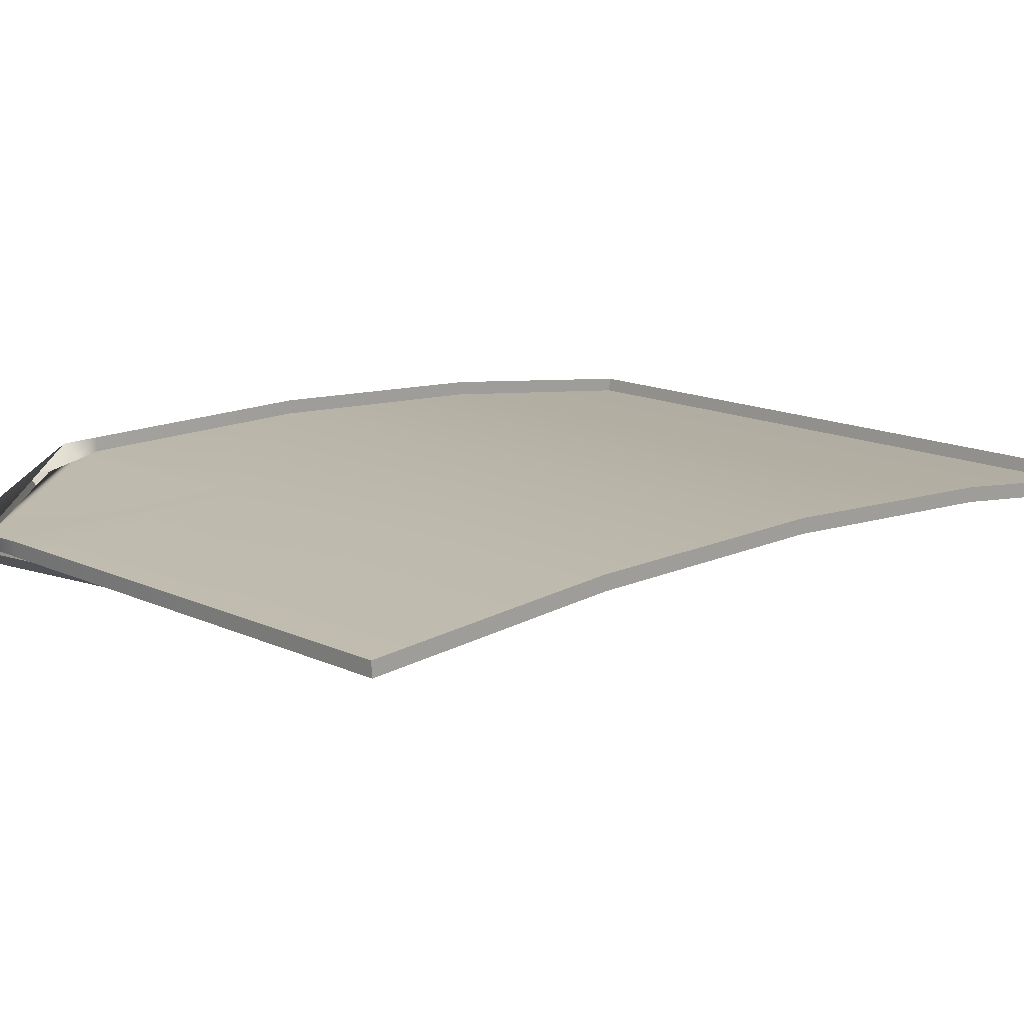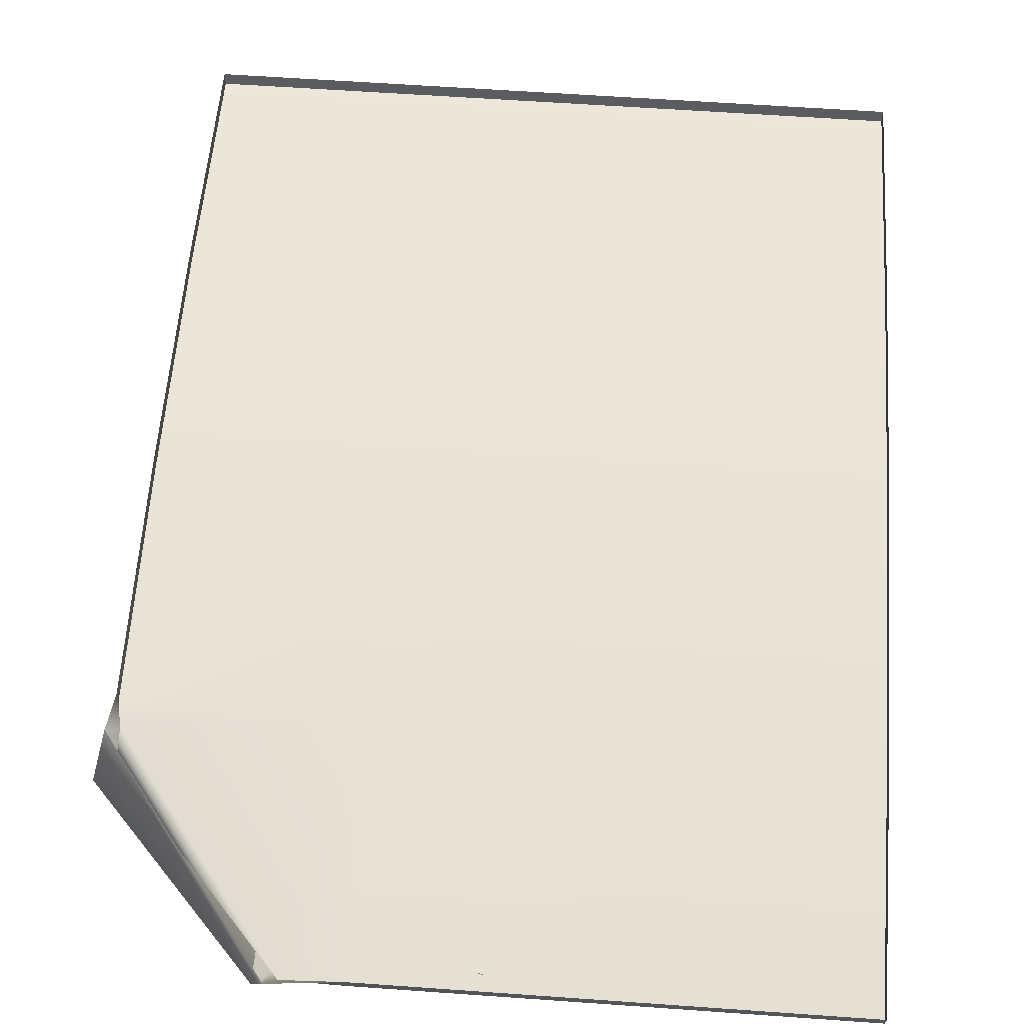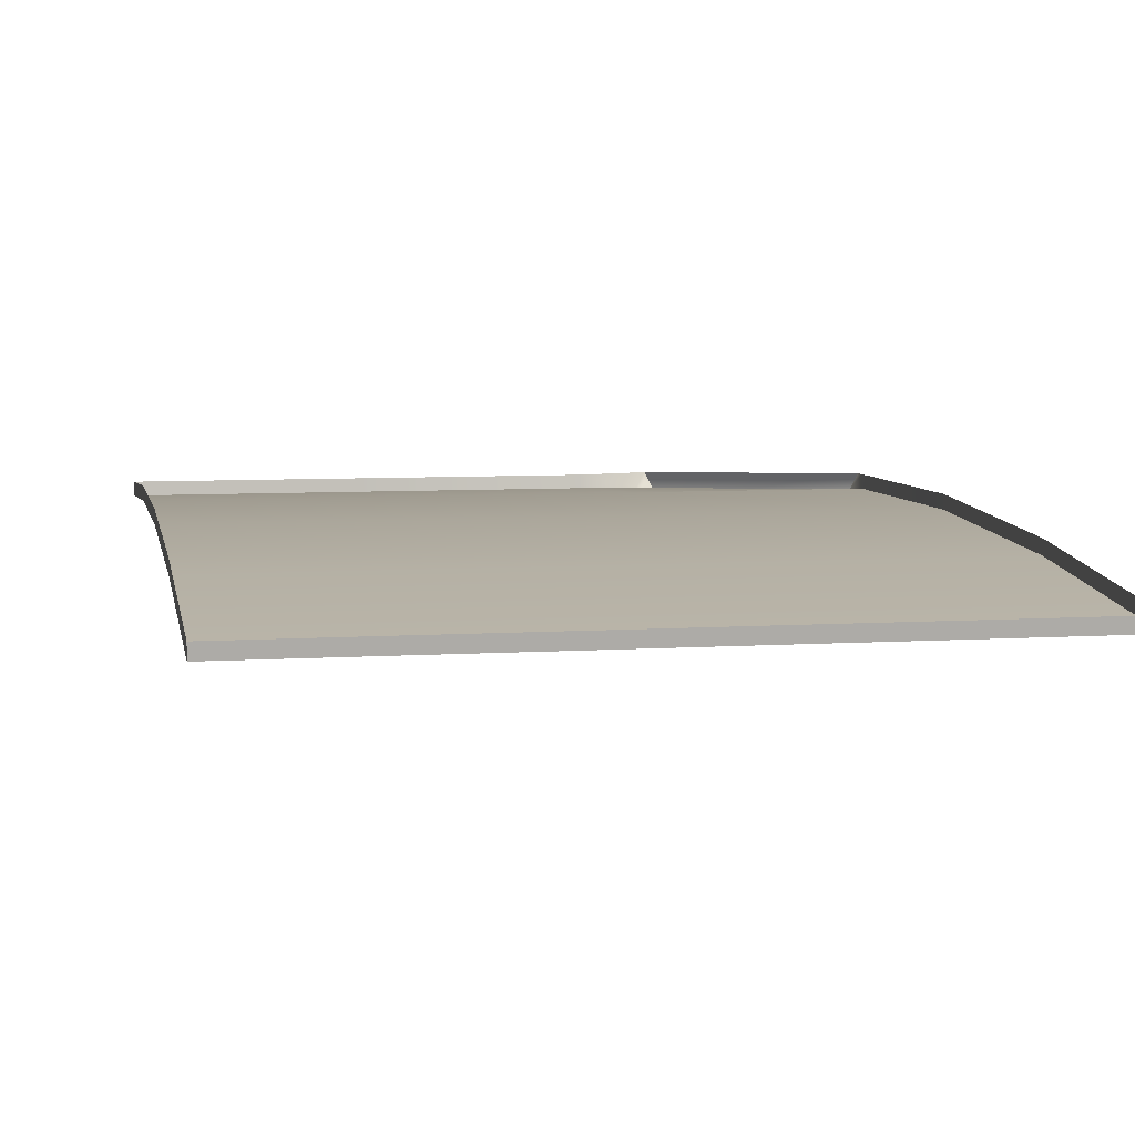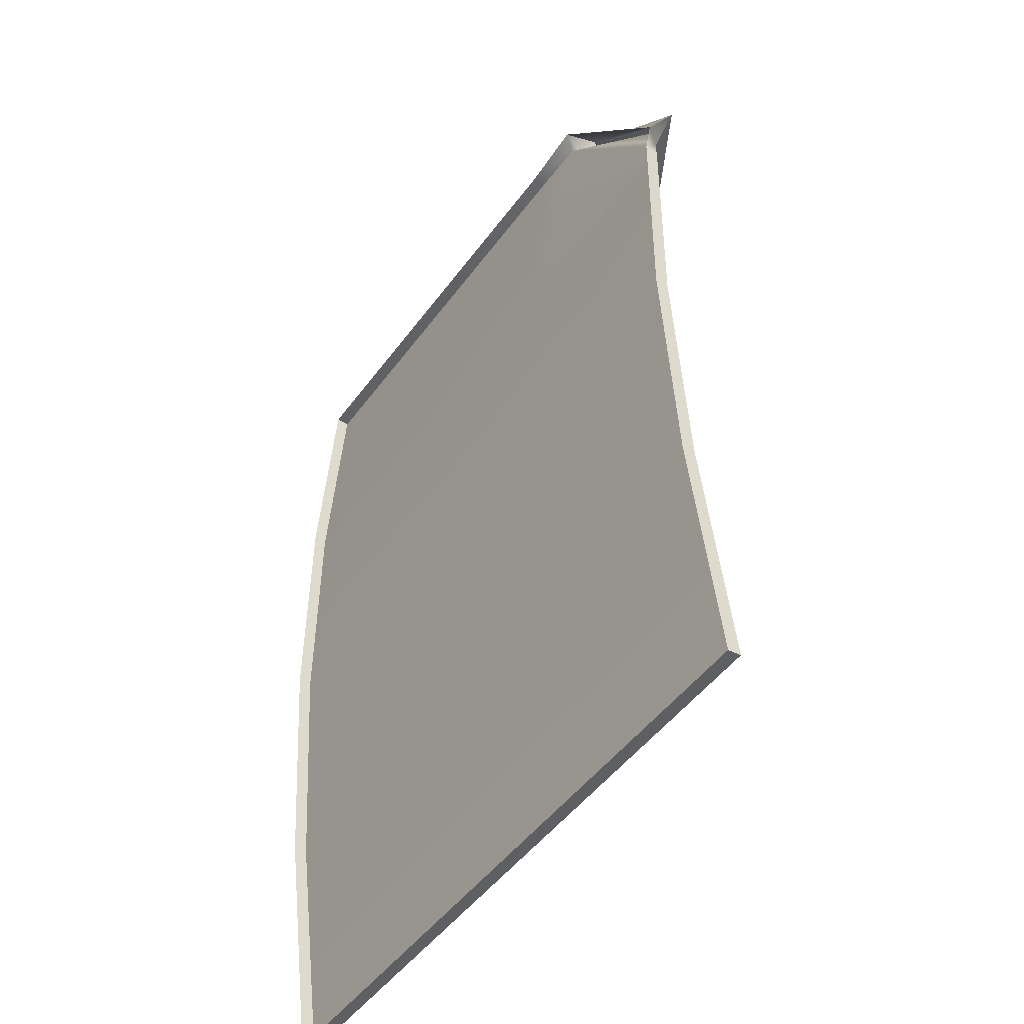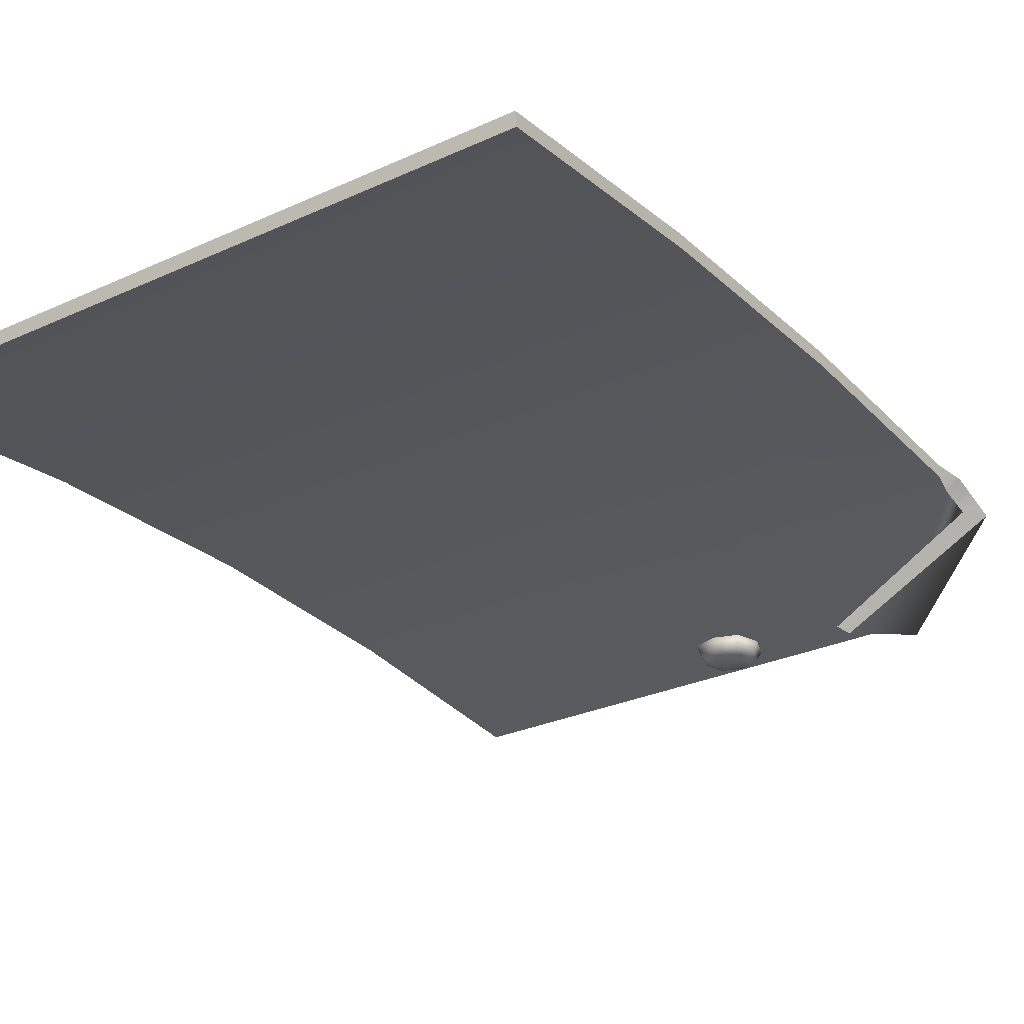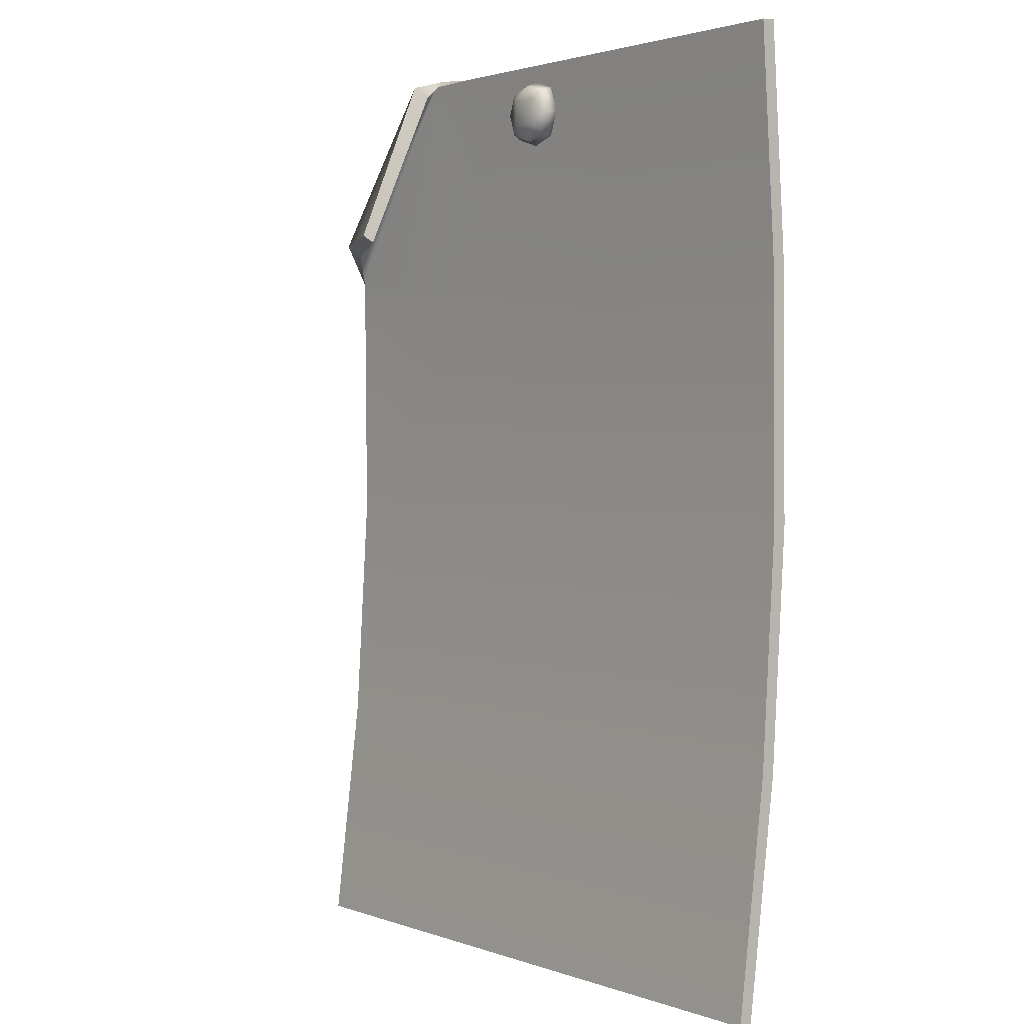
<metadata>
{"format":"obj","ext":"obj","renderer":"f3d","projection":"perspective","resolution":1024,"background":"white","views":[{"elev":14.3,"azim":-134.2,"up":"+Z"},{"elev":61.9,"azim":-175.9,"up":"+Z"},{"elev":6.6,"azim":-11.0,"up":"+Z"},{"elev":-48.1,"azim":55.6,"up":"+Y"},{"elev":-28.8,"azim":34.3,"up":"+Z"},{"elev":2.1,"azim":-128.8,"up":"+Y"}]}
</metadata>
<code>
v -0.0348 2.573 -0.06409
v 0.0348 2.573 -0.06409
v -0.0348 2.643 -0.06409
v 0.0348 2.643 -0.06409
v -0.0348 2.643 -0.109
v 0.0348 2.643 -0.109
v -0.0348 2.573 -0.109
v 0.0348 2.573 -0.109
v -0.06696 2.675 -0.06409
v 0.06696 2.675 -0.06409
v 0.0563 2.664 -0.09642
v -0.0563 2.664 -0.09642
v -0.0563 2.552 -0.09642
v 0.0563 2.552 -0.09642
v 0.06696 2.541 -0.06409
v -0.06696 2.541 -0.06409
v -0.0348 2.608 -0.06409
v 0.0348 2.608 -0.06409
v 0.0904 2.608 -0.06409
v 0.07601 2.608 -0.09642
v 0.0348 2.608 -0.109
v -0.0348 2.608 -0.109
v -0.07601 2.608 -0.09642
v -0.0904 2.608 -0.06409
v 0 2.573 -0.06409
v 0 2.519 -0.06409
v 0 2.533 -0.09642
v 0 2.573 -0.109
v 0 2.608 -0.109
v 0 2.643 -0.109
v 0 2.683 -0.09642
v 0 2.697 -0.06409
v 0 2.643 -0.06409
v 0 2.608 -0.06409
v -0.8993 0.2044 -0.0983
v -0.2998 0.2044 -0.0983
v 0.2998 0.2044 -0.0983
v 0.8993 0.2044 -0.0983
v -0.8993 0.8357 -0.02141
v 0.8993 0.8357 -0.02141
v -0.8993 1.473 0.01641
v 0.8993 1.473 0.01641
v -0.8993 2.111 0.01158
v 0.8993 2.111 0.01158
v -0.8993 2.746 -0.03114
v -0.2998 2.746 -0.03114
v 0.2998 2.746 -0.03114
v 0.5308 2.291 -0.2875
v -0.8993 2.743 -0.06738
v -0.2998 2.743 -0.06738
v 0.2998 2.743 -0.06738
v 0.5067 2.27 -0.2704
v -0.8993 2.109 -0.02466
v -0.2998 2.109 -0.02466
v 0.2998 2.109 -0.02466
v 0.8993 2.109 -0.02466
v -0.8993 1.475 -0.01986
v -0.2998 1.475 -0.01986
v 0.2998 1.475 -0.01986
v 0.8993 1.475 -0.01986
v -0.8993 0.8401 -0.05747
v -0.2998 0.8401 -0.05747
v 0.2998 0.8401 -0.05747
v 0.8993 0.8401 -0.05747
v -0.8993 0.2088 -0.1344
v -0.2998 0.2088 -0.1344
v 0.2998 0.2088 -0.1344
v 0.8993 0.2088 -0.1344
v 0.8876 2.174 -0.03317
v 0.8873 2.264 -0.05101
v 0.4688 2.708 -0.0967
v 0.454 2.74 -0.0679
v 0.5182 2.742 -0.1076
v 0.4815 2.764 -0.02828
v 0.9151 2.198 0.00645
v 0.9368 2.298 -0.06191
g poster
f 33 34 18 4
f 31 32 10 11
f 29 30 6 21
f 26 27 14 15
f 19 20 11 10
f 23 24 9 12
f 32 33 4 10
f 6 30 31 11
f 27 28 8 14
f 2 25 26 15
f 20 21 6 11
f 4 18 19 10
f 24 17 3 9
f 5 22 23 12
f 34 25 2 18
f 19 18 2 15
f 15 14 20 19
f 8 21 20 14
f 28 29 21 8
f 23 22 7 13
f 13 16 24 23
f 1 17 24 16
f 26 25 1 16
f 13 27 26 16
f 7 28 27 13
f 22 29 28 7
f 5 30 29 22
f 31 30 5 12
f 9 32 31 12
f 3 33 32 9
f 17 34 33 3
f 1 25 34 17
f 45 46 50 49
f 46 47 51 50
f 49 50 54 53
f 50 51 55 54
f 53 54 58 57
f 54 55 59 58
f 55 56 60 59
f 57 58 62 61
f 58 59 63 62
f 59 60 64 63
f 61 62 66 65
f 62 63 67 66
f 63 64 68 67
f 65 66 36 35
f 66 67 37 36
f 67 68 38 37
f 38 68 64 40
f 40 64 60 42
f 42 60 56 44
f 65 35 39 61
f 61 39 41 57
f 57 41 43 53
f 53 43 45 49
f 69 70 76 75
f 70 69 72 71
f 71 72 74 73
f 73 74 75 76
f 71 73 48 52
f 70 71 52
f 44 56 69 75
f 51 72 55
f 47 74 72 51
f 76 70 52 48
f 73 76 48
f 55 69 56
f 55 72 69

</code>
